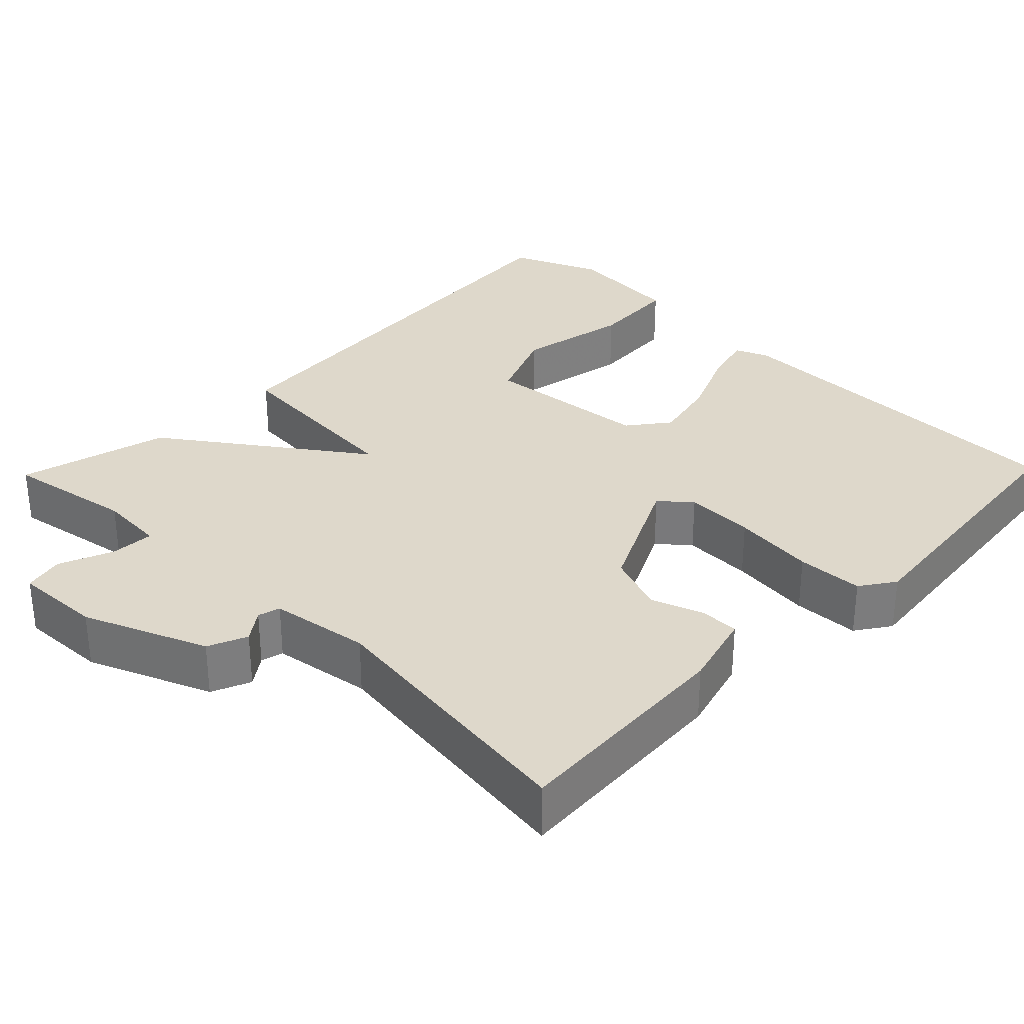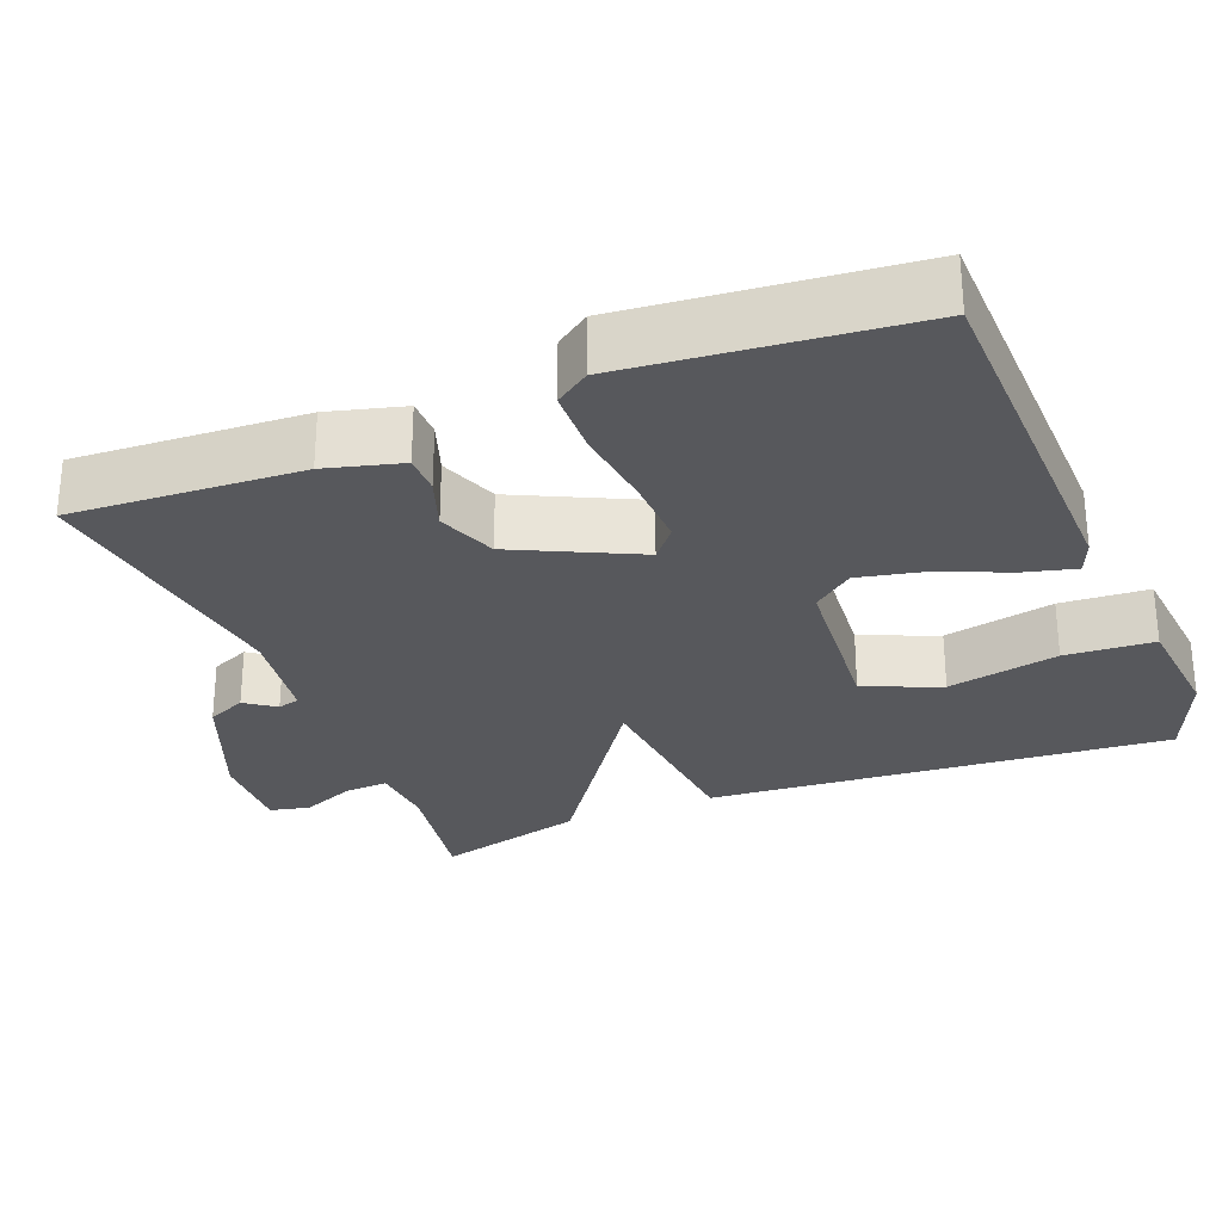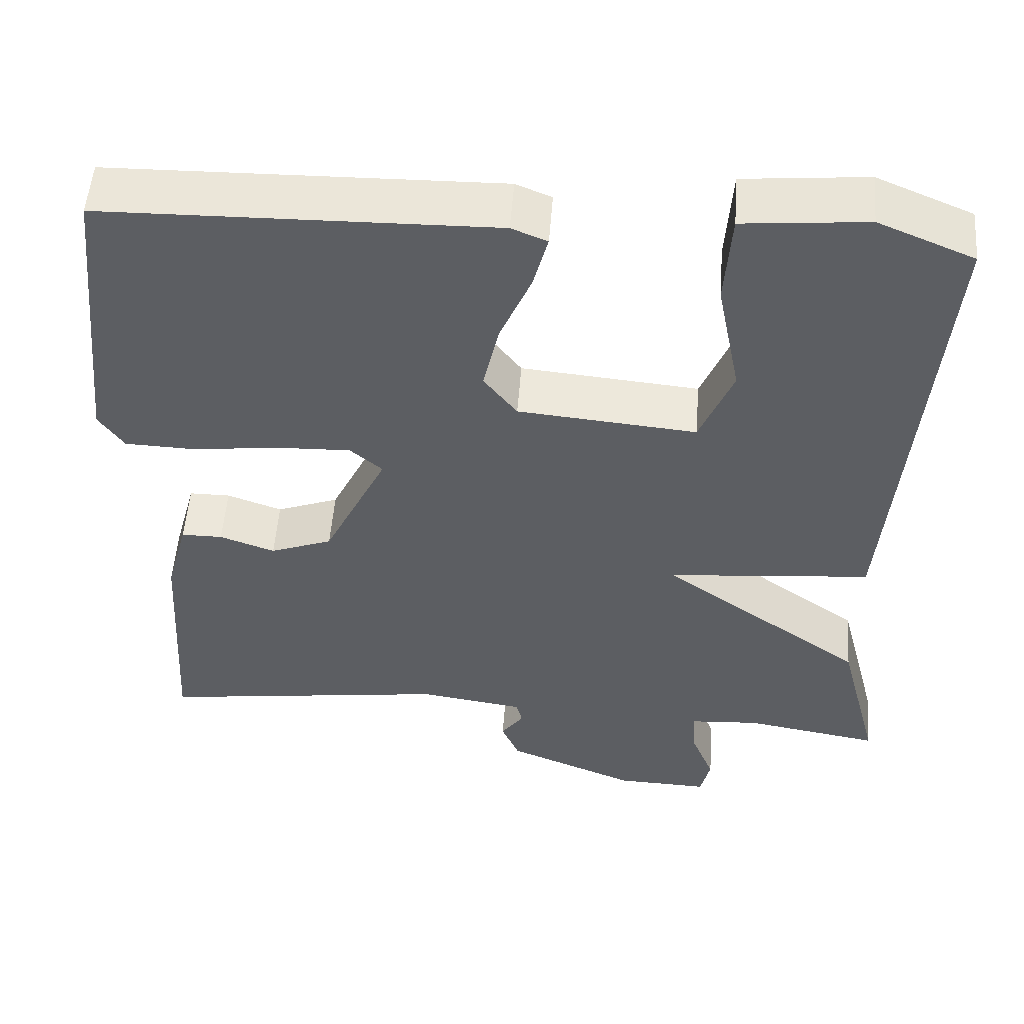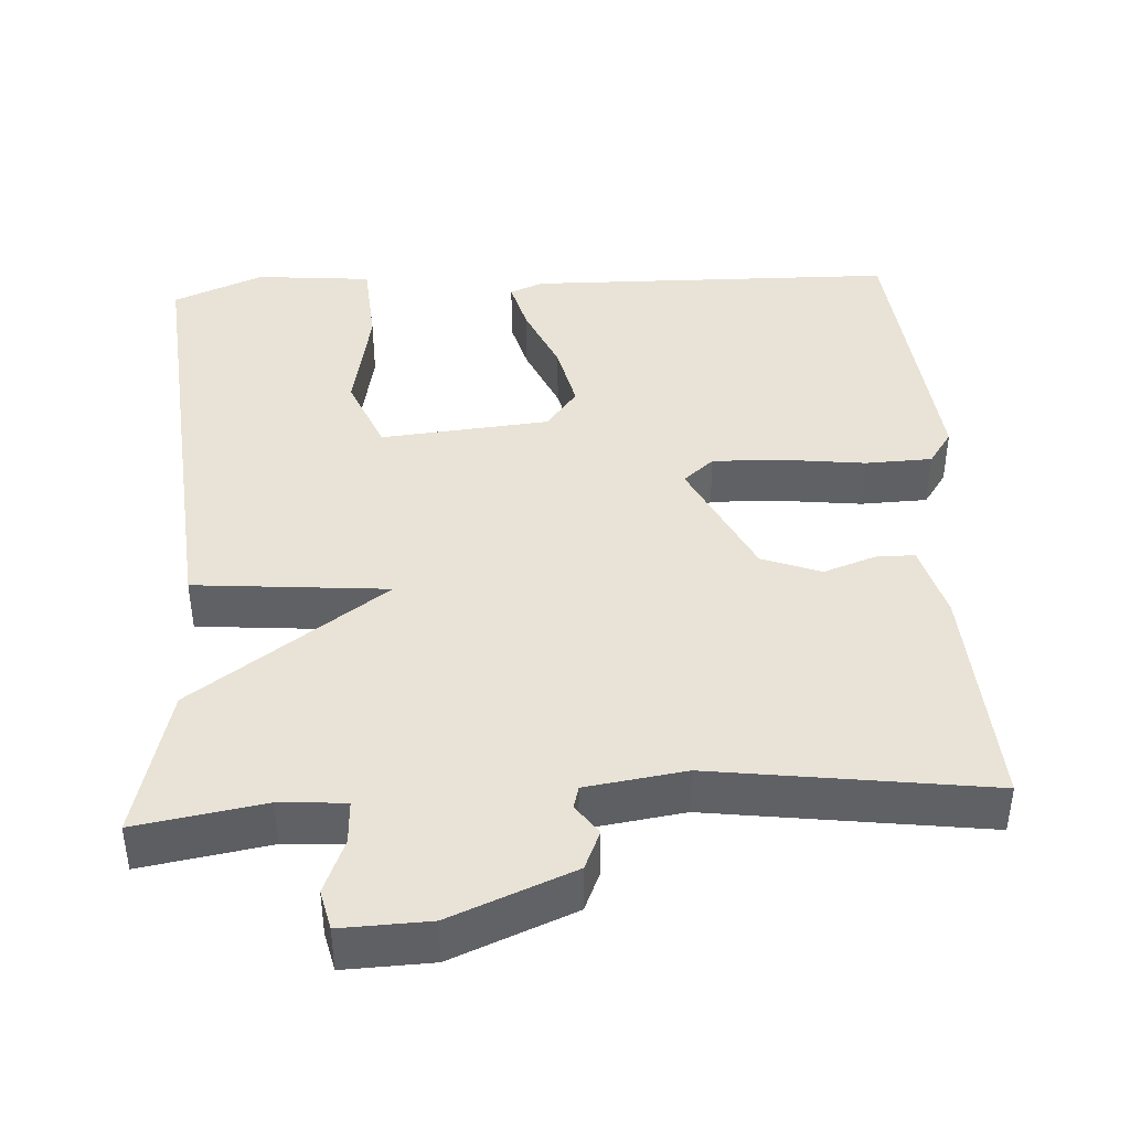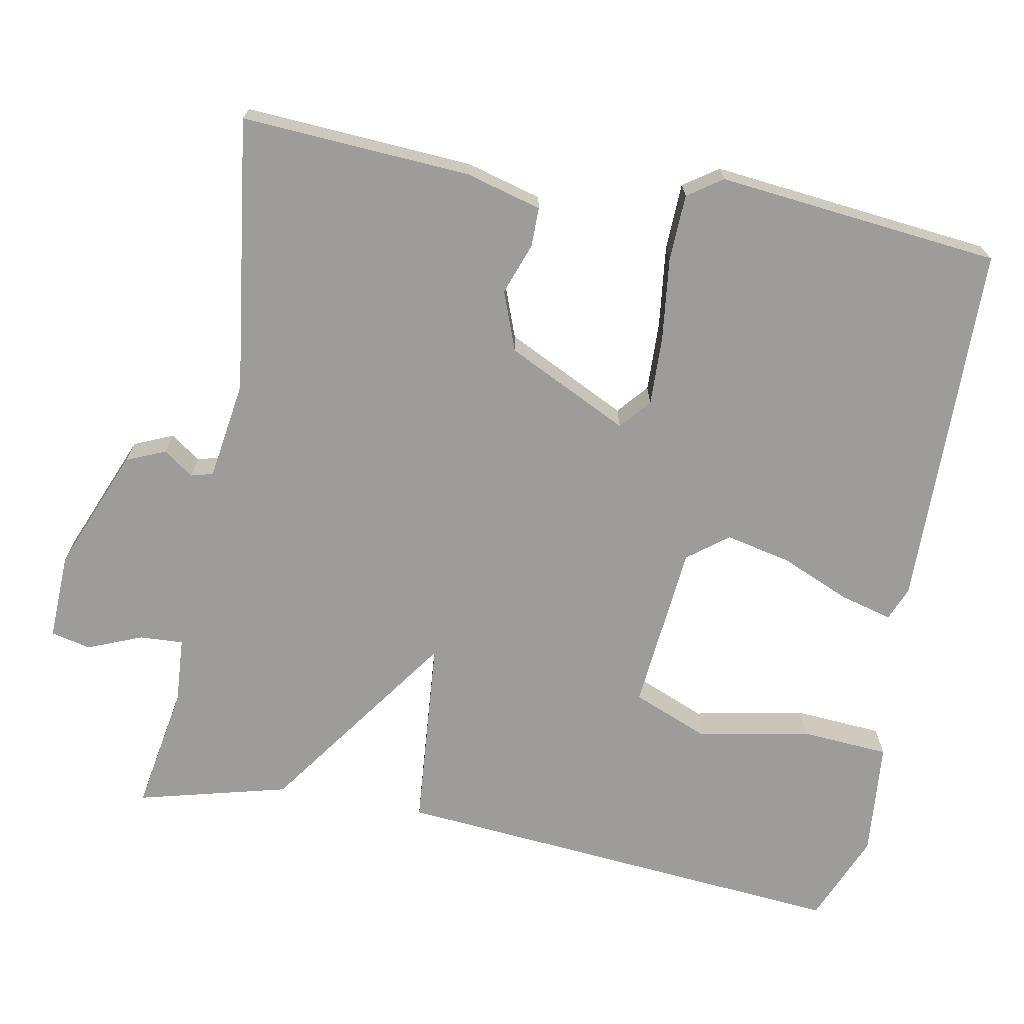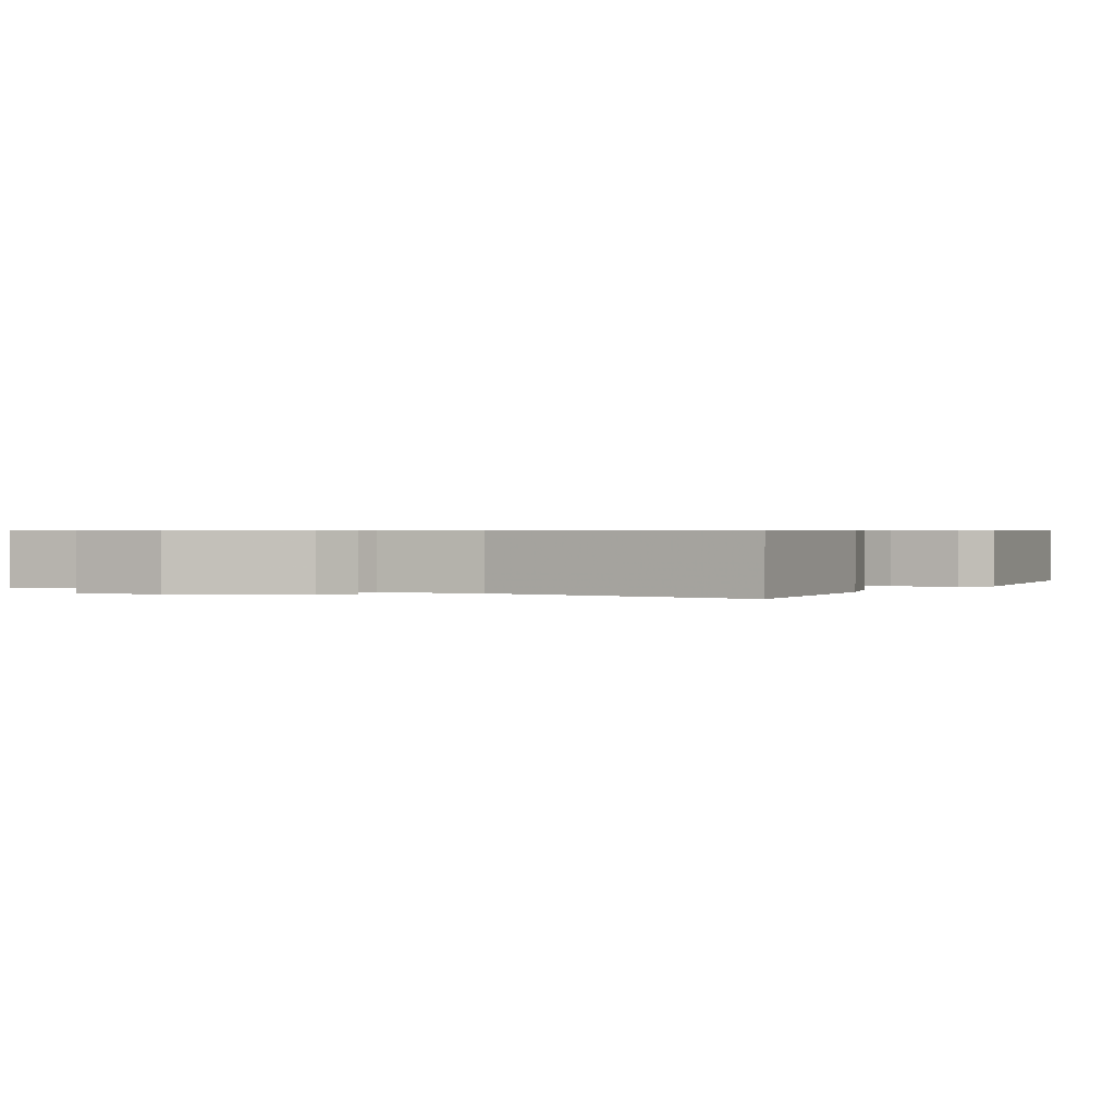
<metadata>
{"format":"obj","ext":"obj","renderer":"f3d","projection":"perspective","resolution":1024,"background":"white","views":[{"elev":31.6,"azim":-135.8,"up":"+Y"},{"elev":-28.4,"azim":-68.0,"up":"+Y"},{"elev":52.4,"azim":4.3,"up":"+Z"},{"elev":41.9,"azim":176.6,"up":"+Y"},{"elev":-70.0,"azim":-100.7,"up":"+Y"},{"elev":0.7,"azim":-151.7,"up":"+Y"}]}
</metadata>
<code>
v 0.5 0.07 -0.5
v 0.333 0.07 -0.472
v 0.247 0.07 -0.478
v 0.25 0.07 -0.535
v 0.279 0.07 -0.606
v 0.267 0.07 -0.658
v 0.152 0.07 -0.654
v -0.008 0.07 -0.589
v -0.03 0.07 -0.538
v -0.002 0.07 -0.499
v -0.01 0.07 -0.47
v -0.14 0.07 -0.451
v -0.5 0.07 -0.5
v -0.482 0.07 -0.2
v -0.455 0.07 -0.101
v -0.404 0.07 -0.101
v -0.336 0.07 -0.125
v -0.259 0.07 -0.096
v -0.181 0.07 0.064
v -0.221 0.07 0.098
v -0.312 0.07 0.095
v -0.42 0.07 0.082
v -0.507 0.07 0.085
v -0.538 0.07 0.13
v -0.5 0.07 0.5
v -0.019 0.07 0.509
v 0.025 0.07 0.491
v 0.007 0.07 0.423
v -0.032 0.07 0.332
v -0.051 0.07 0.246
v -0.01 0.07 0.193
v 0.21 0.07 0.173
v 0.251 0.07 0.273
v 0.222 0.07 0.419
v 0.23 0.07 0.535
v 0.382 0.07 0.549
v 0.5 0.07 0.5
v 0.449 0.07 -0.103
v 0.197 0.07 -0.125
v 0.449 0.07 -0.303
v 0.5 0 -0.5
v 0.333 0 -0.472
v 0.247 0 -0.478
v 0.25 0 -0.535
v 0.279 0 -0.606
v 0.267 0 -0.658
v 0.152 0 -0.654
v -0.008 0 -0.589
v -0.03 0 -0.538
v -0.002 0 -0.499
v -0.01 0 -0.47
v -0.14 0 -0.451
v -0.5 0 -0.5
v -0.482 0 -0.2
v -0.455 0 -0.101
v -0.404 0 -0.101
v -0.336 0 -0.125
v -0.259 0 -0.096
v -0.181 0 0.064
v -0.221 0 0.098
v -0.312 0 0.095
v -0.42 0 0.082
v -0.507 0 0.085
v -0.538 0 0.13
v -0.5 0 0.5
v -0.019 0 0.509
v 0.025 0 0.491
v 0.007 0 0.423
v -0.032 0 0.332
v -0.051 0 0.246
v -0.01 0 0.193
v 0.21 0 0.173
v 0.251 0 0.273
v 0.222 0 0.419
v 0.23 0 0.535
v 0.382 0 0.549
v 0.5 0 0.5
v 0.449 0 -0.103
v 0.197 0 -0.125
v 0.449 0 -0.303
f 39 40 1 2
f 36 37 38 39
f 33 34 35 36
f 32 33 36 39
f 31 32 39
f 39 2 3
f 31 39 3
f 30 31 3
f 27 28 29
f 26 27 29
f 25 26 29
f 24 25 29
f 23 24 29
f 22 23 29
f 21 22 29
f 20 21 29 30
f 19 20 30
f 30 3 4
f 19 30 4
f 18 19 4
f 15 16 17
f 14 15 17
f 13 14 17
f 12 13 17
f 11 12 17 18
f 8 9 10
f 7 8 10
f 6 7 10
f 5 6 10
f 4 5 10
f 4 10 11
f 4 11 18
f 42 41 80 79
f 79 78 77 76
f 76 75 74 73
f 79 76 73 72
f 79 72 71
f 43 42 79
f 43 79 71
f 43 71 70
f 69 68 67
f 69 67 66
f 69 66 65
f 69 65 64
f 69 64 63
f 69 63 62
f 69 62 61
f 70 69 61 60
f 70 60 59
f 44 43 70
f 44 70 59
f 44 59 58
f 57 56 55
f 57 55 54
f 57 54 53
f 57 53 52
f 58 57 52 51
f 50 49 48
f 50 48 47
f 50 47 46
f 50 46 45
f 50 45 44
f 51 50 44
f 58 51 44
f 1 41 42 2
f 2 42 43 3
f 3 43 44 4
f 4 44 45 5
f 5 45 46 6
f 6 46 47 7
f 7 47 48 8
f 8 48 49 9
f 9 49 50 10
f 10 50 51 11
f 11 51 52 12
f 12 52 53 13
f 13 53 54 14
f 14 54 55 15
f 15 55 56 16
f 16 56 57 17
f 17 57 58 18
f 18 58 59 19
f 19 59 60 20
f 20 60 61 21
f 21 61 62 22
f 22 62 63 23
f 23 63 64 24
f 24 64 65 25
f 25 65 66 26
f 26 66 67 27
f 27 67 68 28
f 28 68 69 29
f 29 69 70 30
f 30 70 71 31
f 31 71 72 32
f 32 72 73 33
f 33 73 74 34
f 34 74 75 35
f 35 75 76 36
f 36 76 77 37
f 37 77 78 38
f 38 78 79 39
f 39 79 80 40
f 40 80 41 1

</code>
